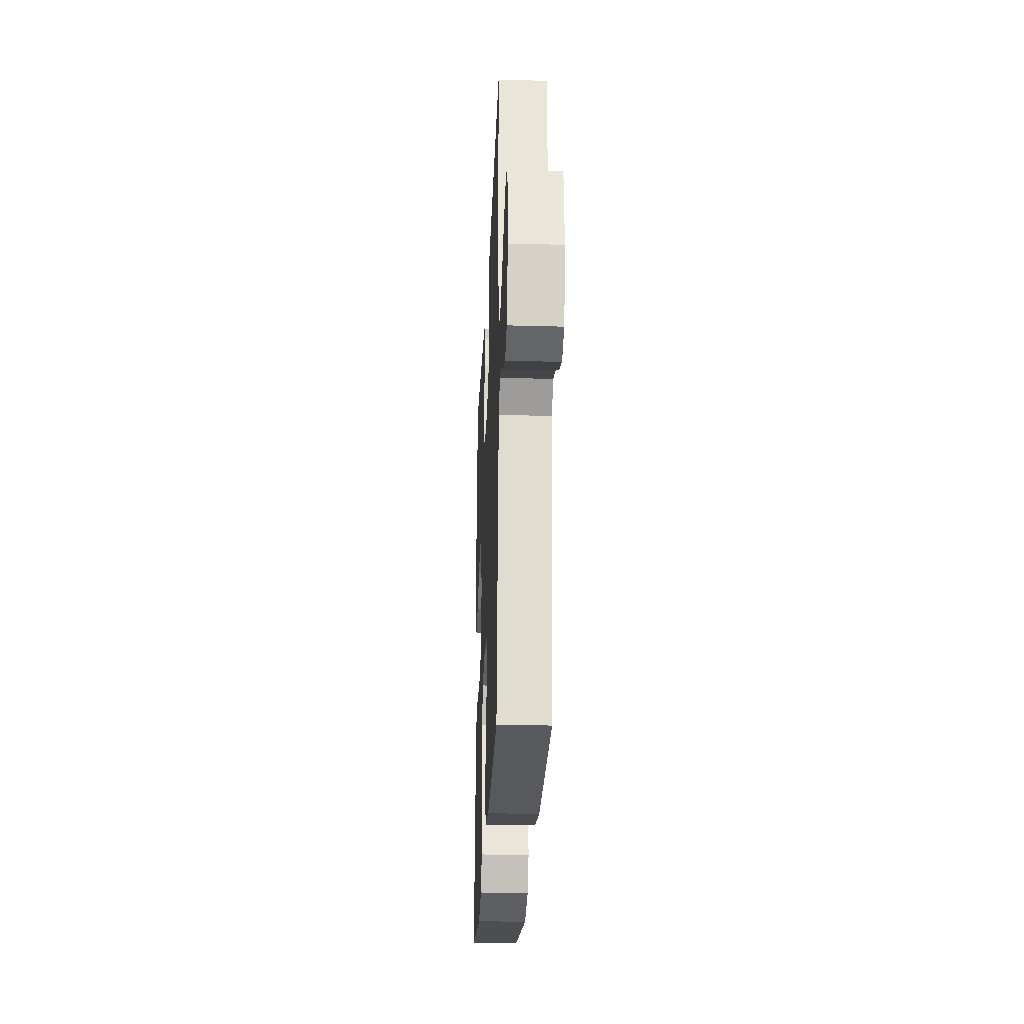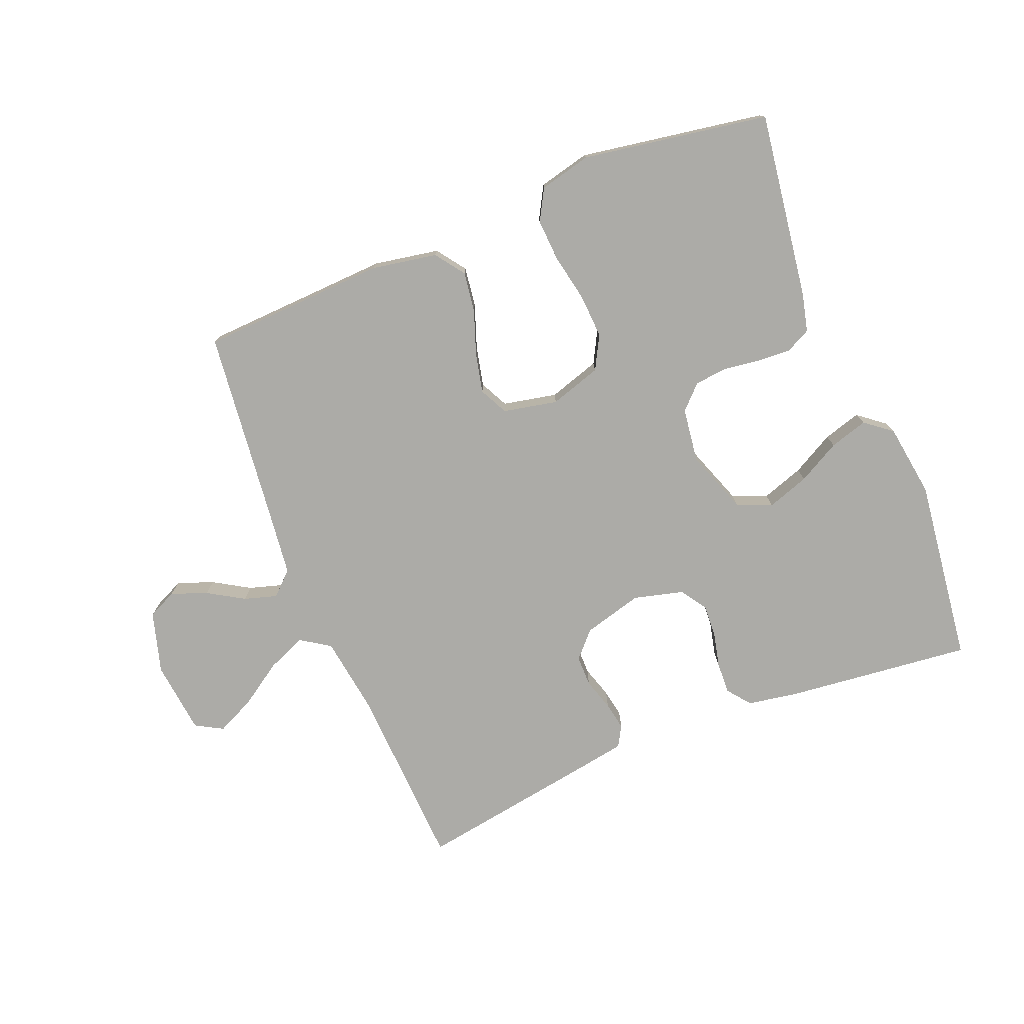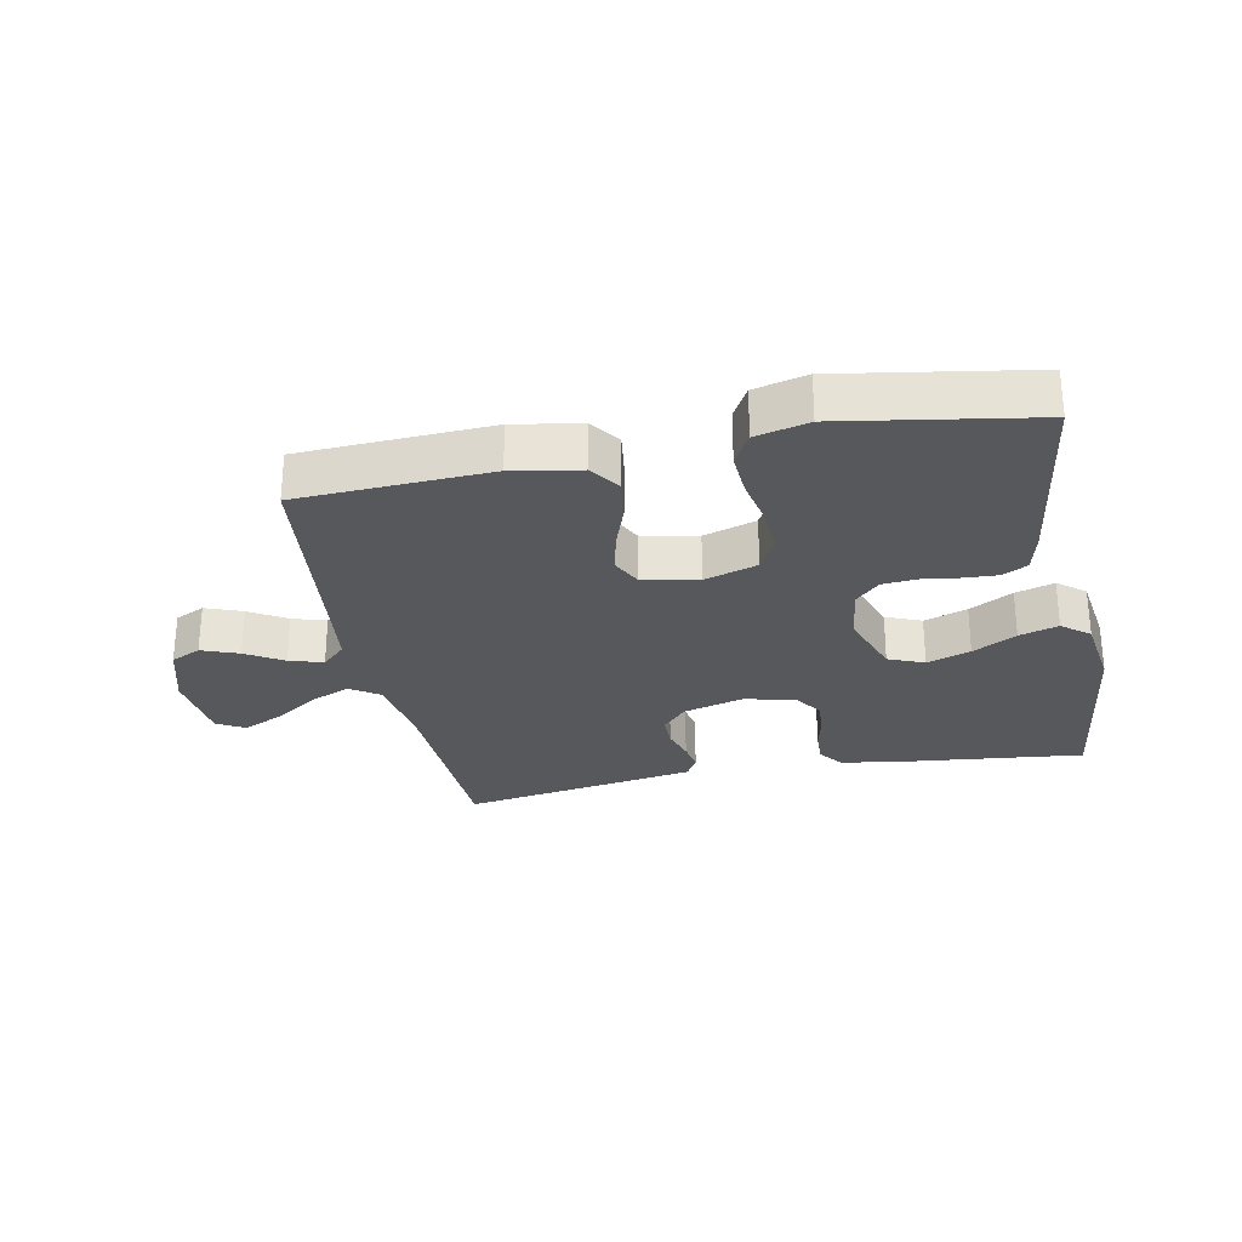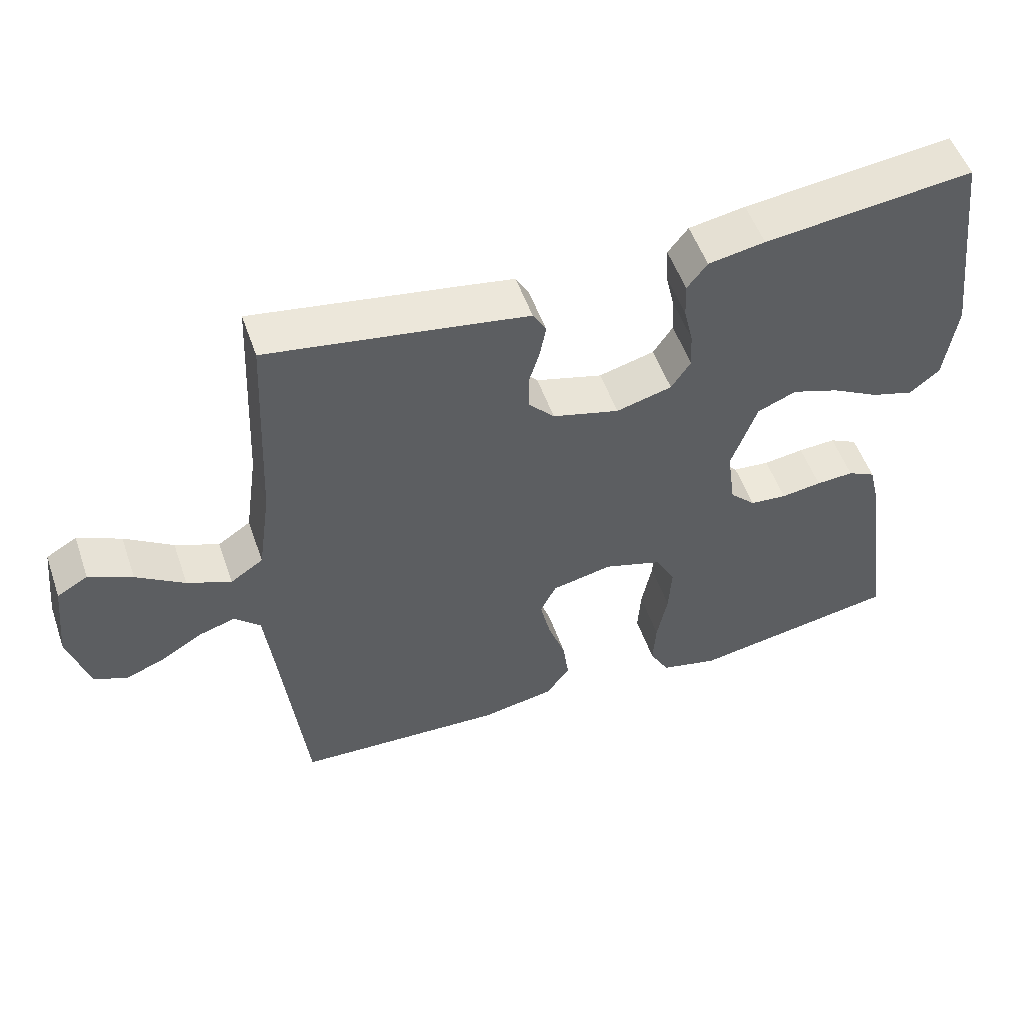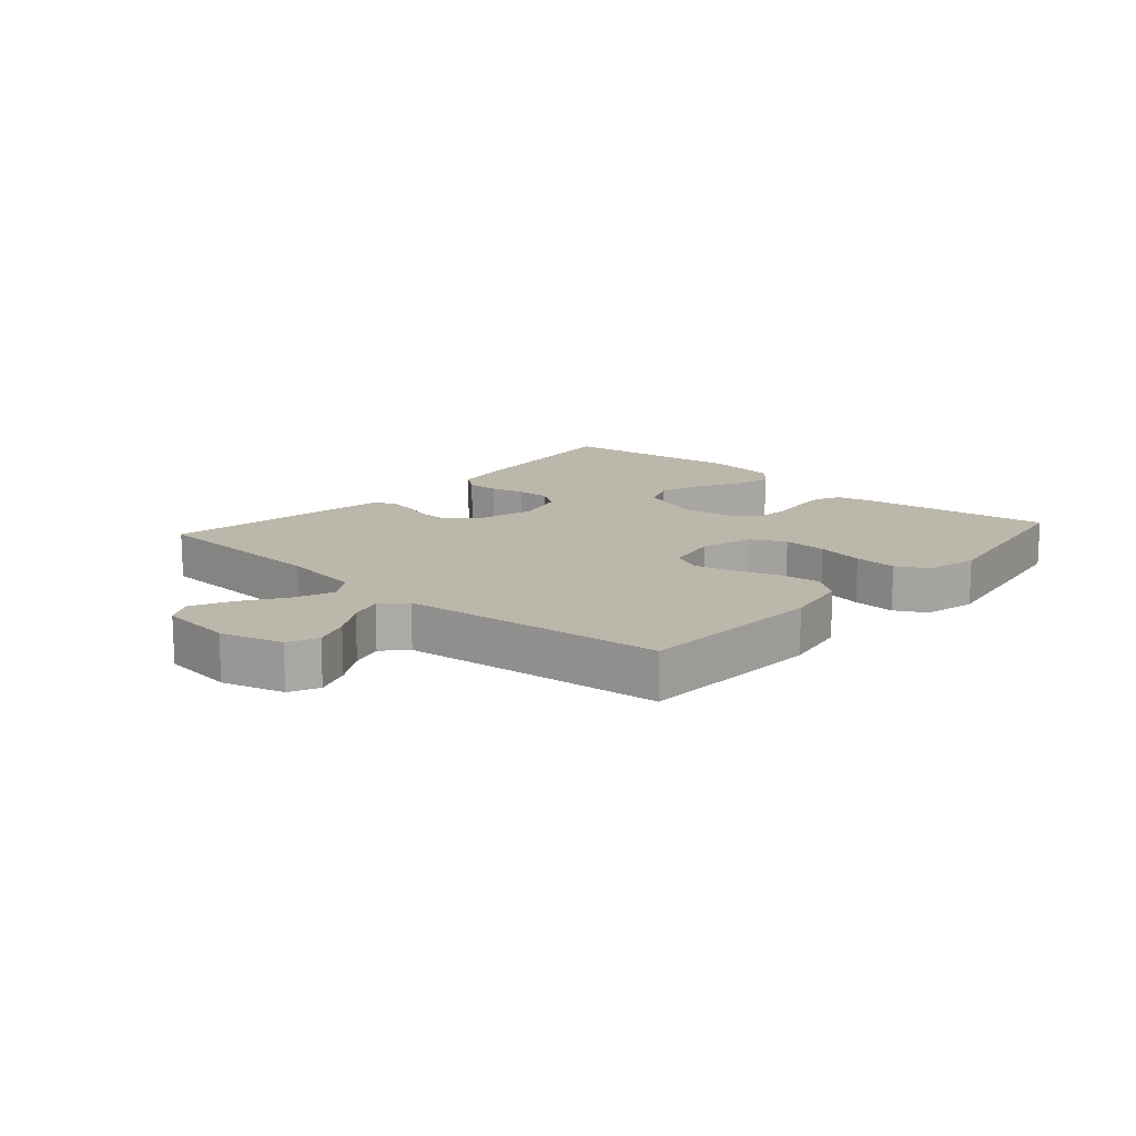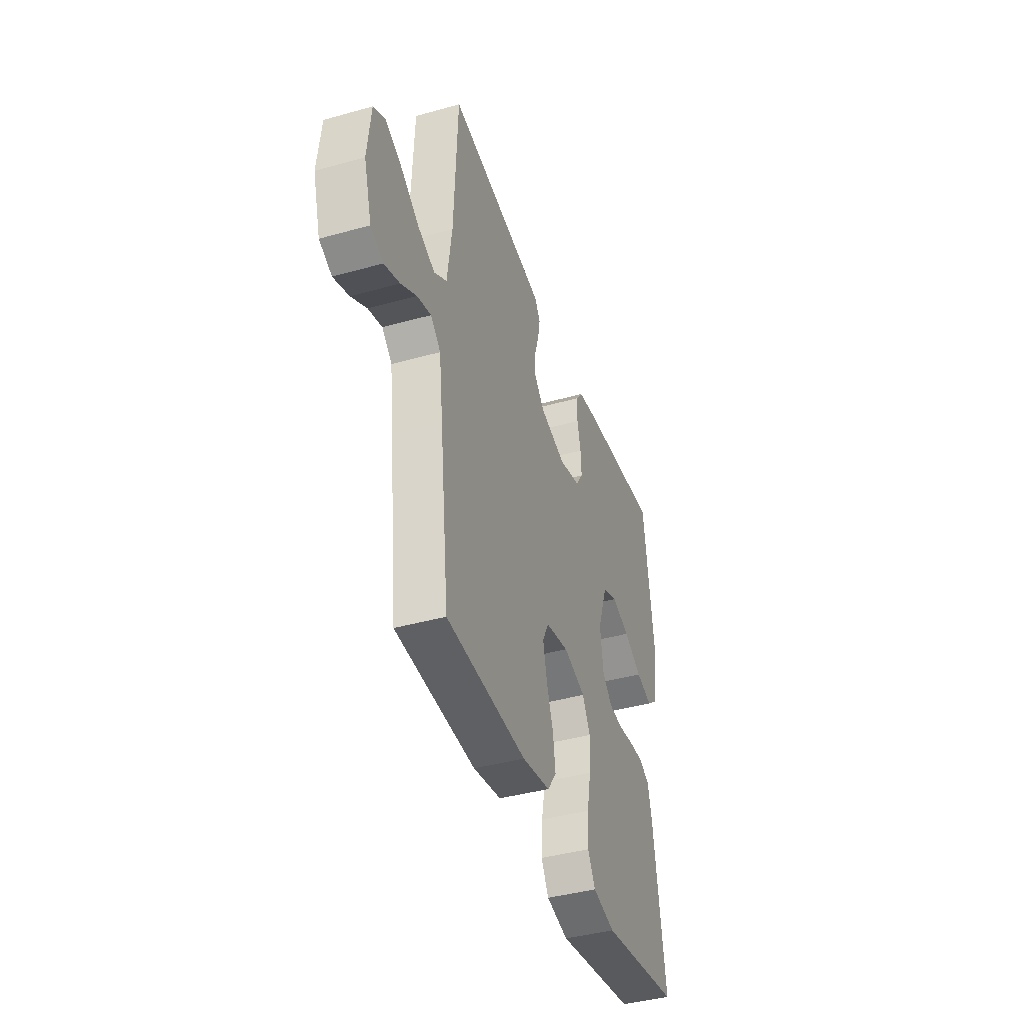
<metadata>
{"format":"obj","ext":"obj","renderer":"f3d","projection":"perspective","resolution":1024,"background":"white","views":[{"elev":-26.5,"azim":87.5,"up":"+Z"},{"elev":-76.3,"azim":-157.9,"up":"+Y"},{"elev":-28.1,"azim":-168.7,"up":"+Y"},{"elev":52.9,"azim":160.9,"up":"+Z"},{"elev":14.3,"azim":131.6,"up":"+Y"},{"elev":-41.2,"azim":108.8,"up":"+Z"}]}
</metadata>
<code>
v 0.5 0.07 0.5
v 0.514 0.07 0.2
v 0.532 0.07 0.073
v 0.579 0.07 0.042
v 0.642 0.07 0.068
v 0.711 0.07 0.114
v 0.773 0.07 0.143
v 0.817 0.07 0.118
v 0.83 0.07 0
v 0.801 0.07 -0.099
v 0.754 0.07 -0.121
v 0.696 0.07 -0.099
v 0.638 0.07 -0.064
v 0.585 0.07 -0.048
v 0.548 0.07 -0.083
v 0.534 0.07 -0.2
v 0.5 0.07 -0.5
v 0.2 0.07 -0.514
v 0.095 0.07 -0.495
v 0.061 0.07 -0.448
v 0.07 0.07 -0.384
v 0.095 0.07 -0.314
v 0.11 0.07 -0.249
v 0.087 0.07 -0.203
v 0 0.07 -0.185
v -0.083 0.07 -0.211
v -0.112 0.07 -0.265
v -0.108 0.07 -0.336
v -0.093 0.07 -0.412
v -0.089 0.07 -0.48
v -0.117 0.07 -0.53
v -0.2 0.07 -0.55
v -0.5 0.07 -0.5
v -0.457 0.07 -0.2
v -0.442 0.07 -0.138
v -0.402 0.07 -0.118
v -0.348 0.07 -0.121
v -0.29 0.07 -0.129
v -0.237 0.07 -0.124
v -0.2 0.07 -0.087
v -0.188 0.07 0
v -0.225 0.07 0.103
v -0.281 0.07 0.126
v -0.349 0.07 0.103
v -0.417 0.07 0.066
v -0.478 0.07 0.048
v -0.521 0.07 0.082
v -0.538 0.07 0.2
v -0.5 0.07 0.5
v -0.2 0.07 0.467
v -0.119 0.07 0.453
v -0.09 0.07 0.416
v -0.092 0.07 0.365
v -0.105 0.07 0.309
v -0.108 0.07 0.256
v -0.08 0.07 0.214
v 0 0.07 0.193
v 0.096 0.07 0.219
v 0.134 0.07 0.26
v 0.134 0.07 0.31
v 0.118 0.07 0.362
v 0.11 0.07 0.407
v 0.129 0.07 0.44
v 0.2 0.07 0.452
v 0.5 0 0.5
v 0.514 0 0.2
v 0.532 0 0.073
v 0.579 0 0.042
v 0.642 0 0.068
v 0.711 0 0.114
v 0.773 0 0.143
v 0.817 0 0.118
v 0.83 0 0
v 0.801 0 -0.099
v 0.754 0 -0.121
v 0.696 0 -0.099
v 0.638 0 -0.064
v 0.585 0 -0.048
v 0.548 0 -0.083
v 0.534 0 -0.2
v 0.5 0 -0.5
v 0.2 0 -0.514
v 0.095 0 -0.495
v 0.061 0 -0.448
v 0.07 0 -0.384
v 0.095 0 -0.314
v 0.11 0 -0.249
v 0.087 0 -0.203
v 0 0 -0.185
v -0.083 0 -0.211
v -0.112 0 -0.265
v -0.108 0 -0.336
v -0.093 0 -0.412
v -0.089 0 -0.48
v -0.117 0 -0.53
v -0.2 0 -0.55
v -0.5 0 -0.5
v -0.457 0 -0.2
v -0.442 0 -0.138
v -0.402 0 -0.118
v -0.348 0 -0.121
v -0.29 0 -0.129
v -0.237 0 -0.124
v -0.2 0 -0.087
v -0.188 0 0
v -0.225 0 0.103
v -0.281 0 0.126
v -0.349 0 0.103
v -0.417 0 0.066
v -0.478 0 0.048
v -0.521 0 0.082
v -0.538 0 0.2
v -0.5 0 0.5
v -0.2 0 0.467
v -0.119 0 0.453
v -0.09 0 0.416
v -0.092 0 0.365
v -0.105 0 0.309
v -0.108 0 0.256
v -0.08 0 0.214
v 0 0 0.193
v 0.096 0 0.219
v 0.134 0 0.26
v 0.134 0 0.31
v 0.118 0 0.362
v 0.11 0 0.407
v 0.129 0 0.44
v 0.2 0 0.452
f 64 1 2
f 63 64 2
f 62 63 2
f 61 62 2
f 60 61 2
f 59 60 2 3
f 58 59 3 4
f 57 58 4
f 52 53 54
f 51 52 54
f 50 51 54
f 49 50 54
f 48 49 54
f 47 48 54
f 46 47 54
f 45 46 54
f 44 45 54
f 43 44 54 55
f 42 43 55 56
f 36 37 38
f 35 36 38
f 34 35 38
f 33 34 38
f 32 33 38
f 31 32 38
f 30 31 38
f 29 30 38
f 28 29 38
f 27 28 38 39
f 26 27 39 40
f 20 21 22
f 19 20 22
f 18 19 22
f 17 18 22
f 16 17 22
f 15 16 22 23
f 14 15 23 24
f 11 12 13
f 10 11 13
f 9 10 13
f 8 9 13
f 7 8 13
f 6 7 13
f 5 6 13
f 4 5 13 14
f 14 24 25
f 4 14 25
f 57 4 25
f 57 25 26
f 56 57 26
f 42 56 26
f 41 42 26
f 26 40 41
f 66 65 128
f 66 128 127
f 66 127 126
f 66 126 125
f 66 125 124
f 67 66 124 123
f 68 67 123 122
f 68 122 121
f 118 117 116
f 118 116 115
f 118 115 114
f 118 114 113
f 118 113 112
f 118 112 111
f 118 111 110
f 118 110 109
f 118 109 108
f 119 118 108 107
f 120 119 107 106
f 102 101 100
f 102 100 99
f 102 99 98
f 102 98 97
f 102 97 96
f 102 96 95
f 102 95 94
f 102 94 93
f 102 93 92
f 103 102 92 91
f 104 103 91 90
f 86 85 84
f 86 84 83
f 86 83 82
f 86 82 81
f 86 81 80
f 87 86 80 79
f 88 87 79 78
f 77 76 75
f 77 75 74
f 77 74 73
f 77 73 72
f 77 72 71
f 77 71 70
f 77 70 69
f 78 77 69 68
f 89 88 78
f 89 78 68
f 89 68 121
f 90 89 121
f 90 121 120
f 90 120 106
f 90 106 105
f 105 104 90
f 1 65 66 2
f 2 66 67 3
f 3 67 68 4
f 4 68 69 5
f 5 69 70 6
f 6 70 71 7
f 7 71 72 8
f 8 72 73 9
f 9 73 74 10
f 10 74 75 11
f 11 75 76 12
f 12 76 77 13
f 13 77 78 14
f 14 78 79 15
f 15 79 80 16
f 16 80 81 17
f 17 81 82 18
f 18 82 83 19
f 19 83 84 20
f 20 84 85 21
f 21 85 86 22
f 22 86 87 23
f 23 87 88 24
f 24 88 89 25
f 25 89 90 26
f 26 90 91 27
f 27 91 92 28
f 28 92 93 29
f 29 93 94 30
f 30 94 95 31
f 31 95 96 32
f 32 96 97 33
f 33 97 98 34
f 34 98 99 35
f 35 99 100 36
f 36 100 101 37
f 37 101 102 38
f 38 102 103 39
f 39 103 104 40
f 40 104 105 41
f 41 105 106 42
f 42 106 107 43
f 43 107 108 44
f 44 108 109 45
f 45 109 110 46
f 46 110 111 47
f 47 111 112 48
f 48 112 113 49
f 49 113 114 50
f 50 114 115 51
f 51 115 116 52
f 52 116 117 53
f 53 117 118 54
f 54 118 119 55
f 55 119 120 56
f 56 120 121 57
f 57 121 122 58
f 58 122 123 59
f 59 123 124 60
f 60 124 125 61
f 61 125 126 62
f 62 126 127 63
f 63 127 128 64
f 64 128 65 1

</code>
